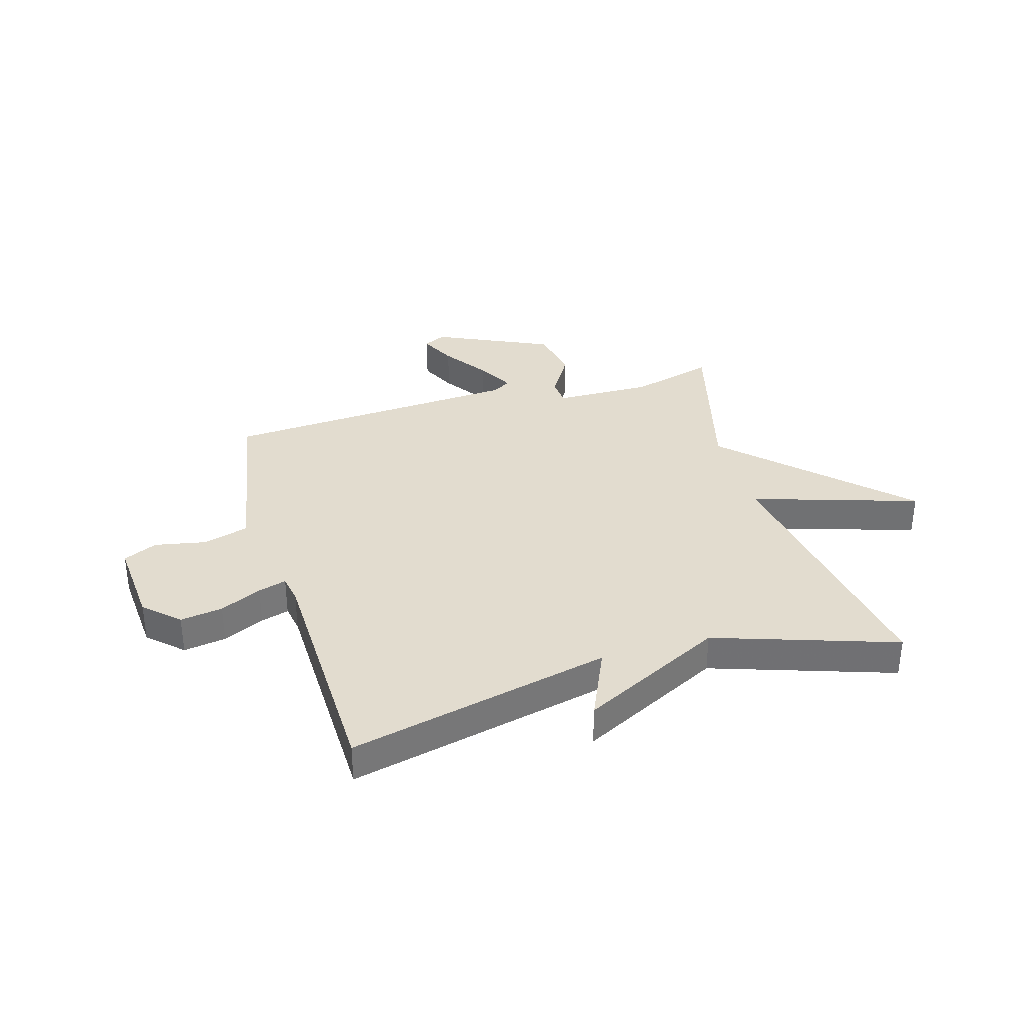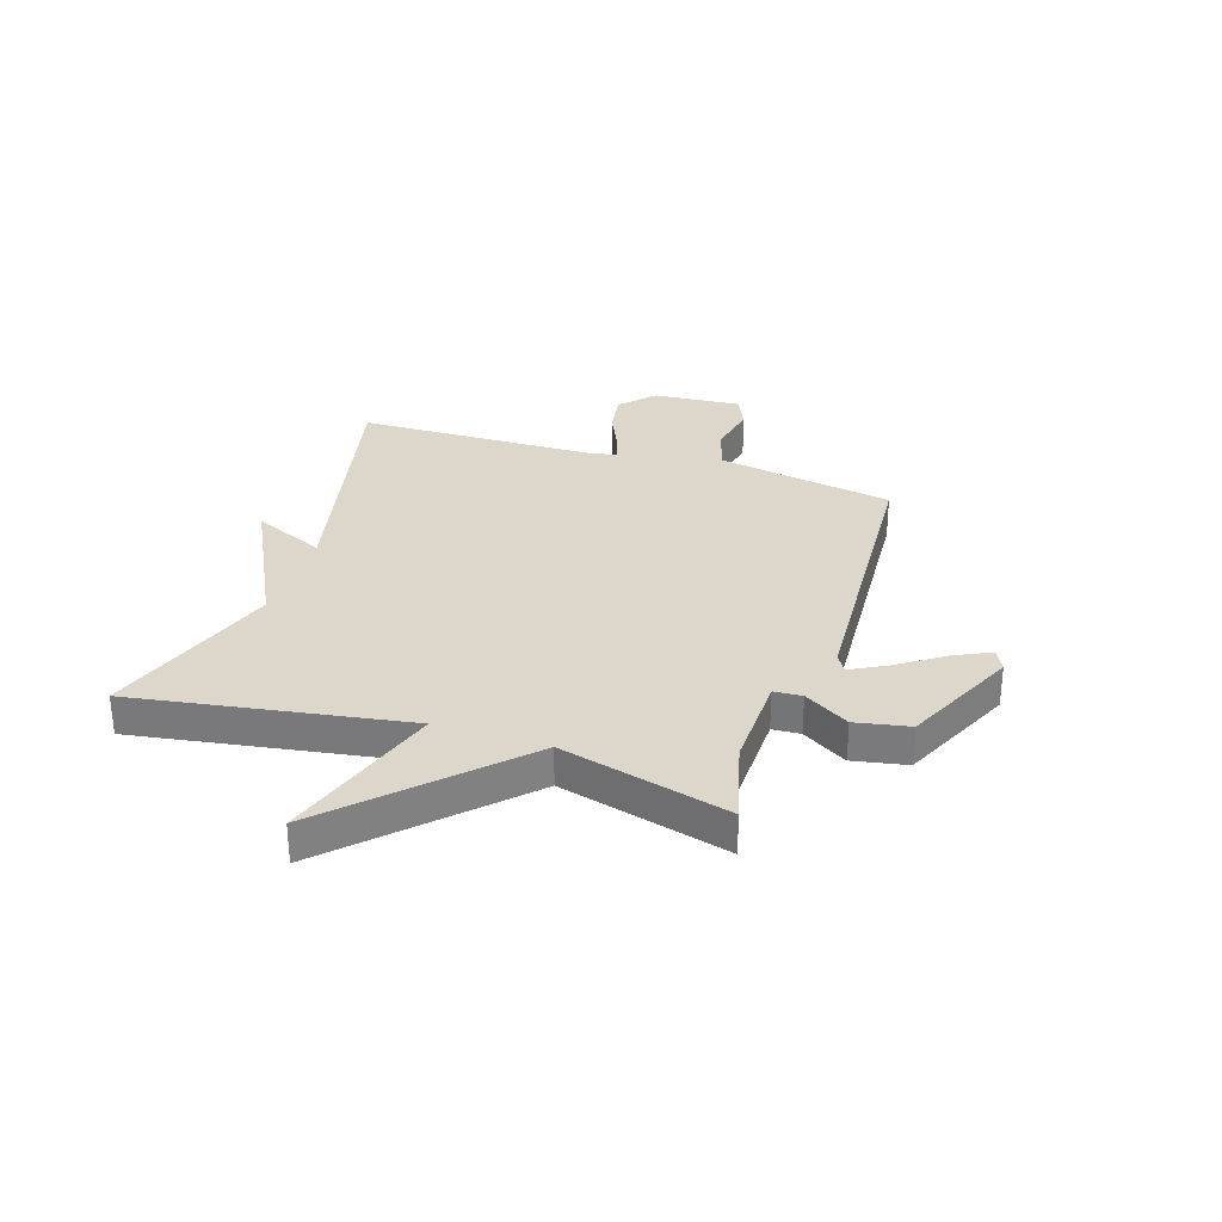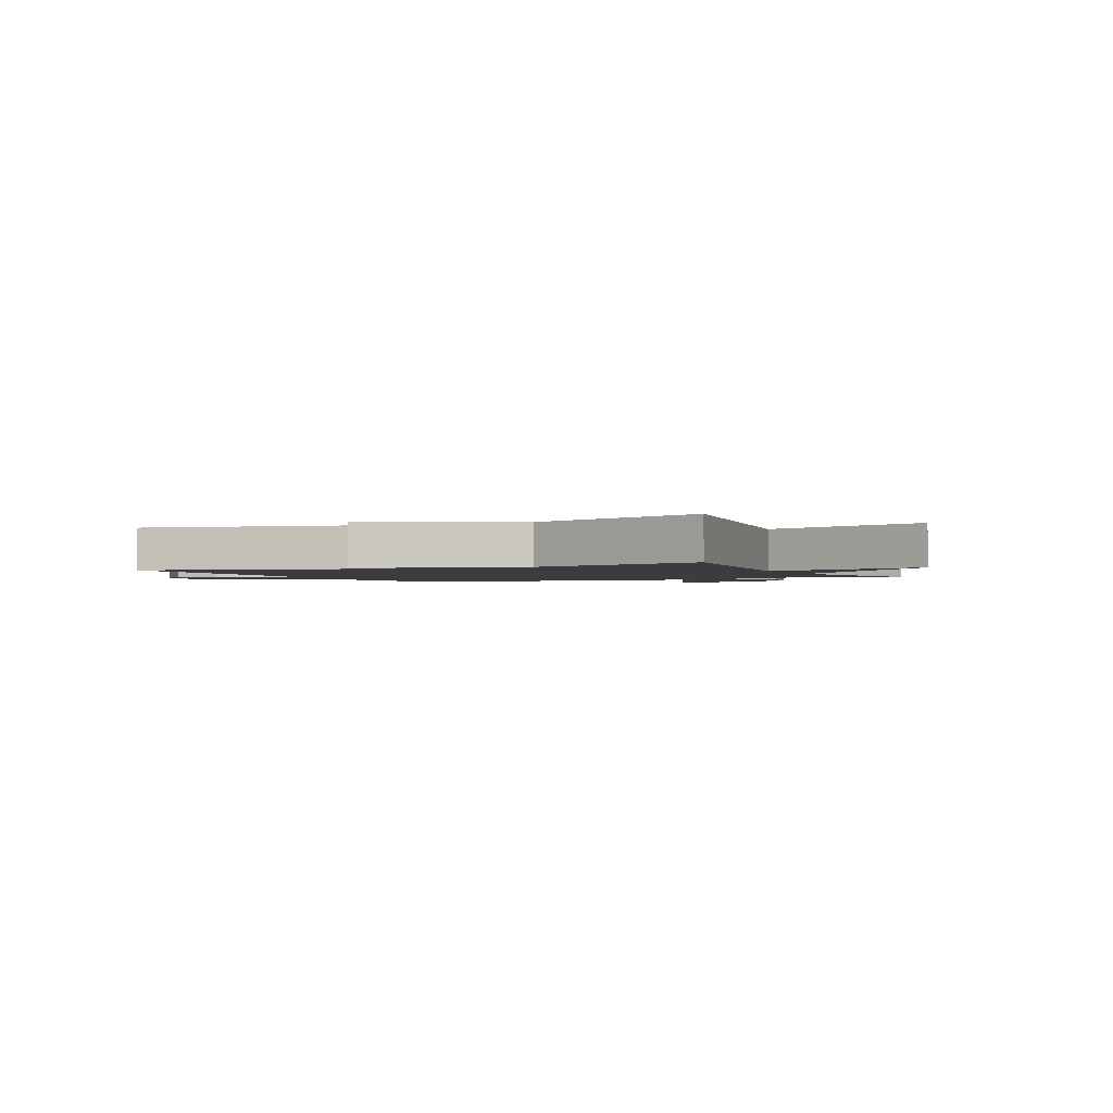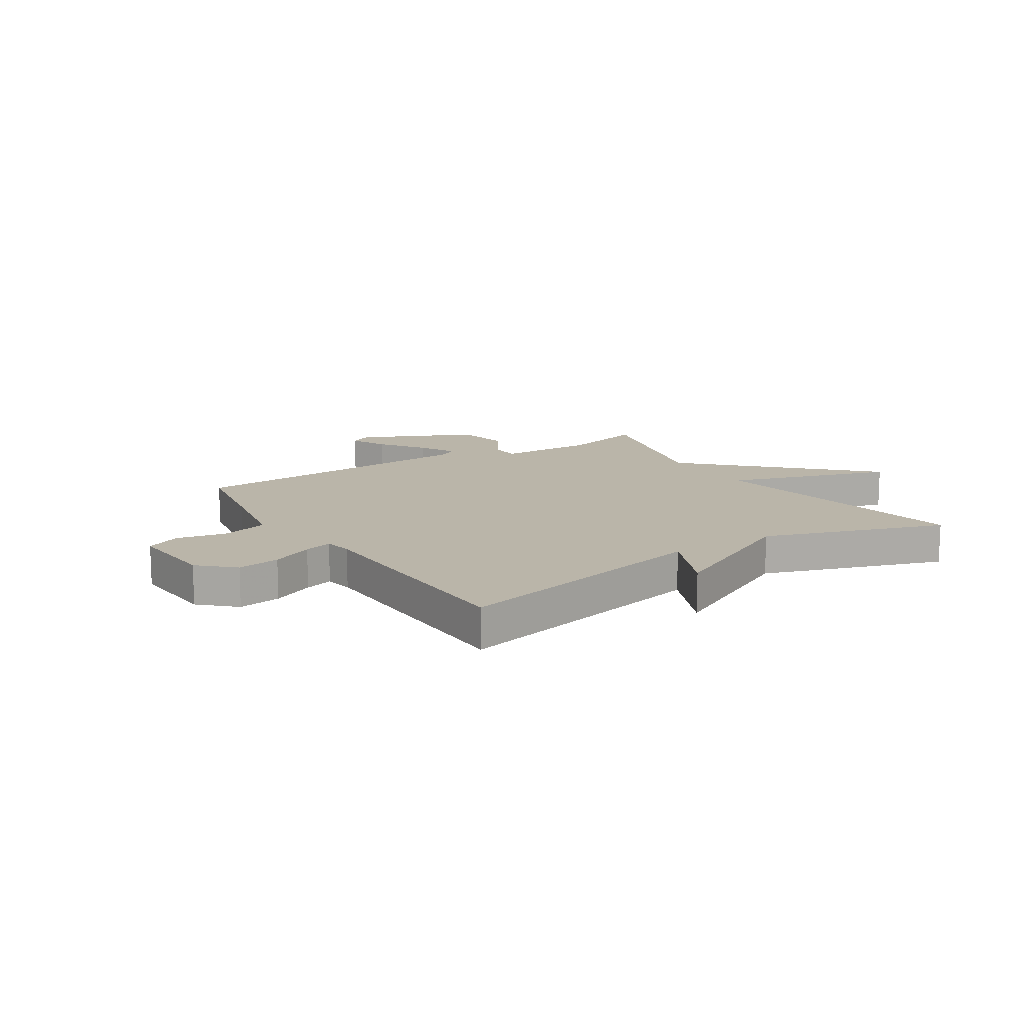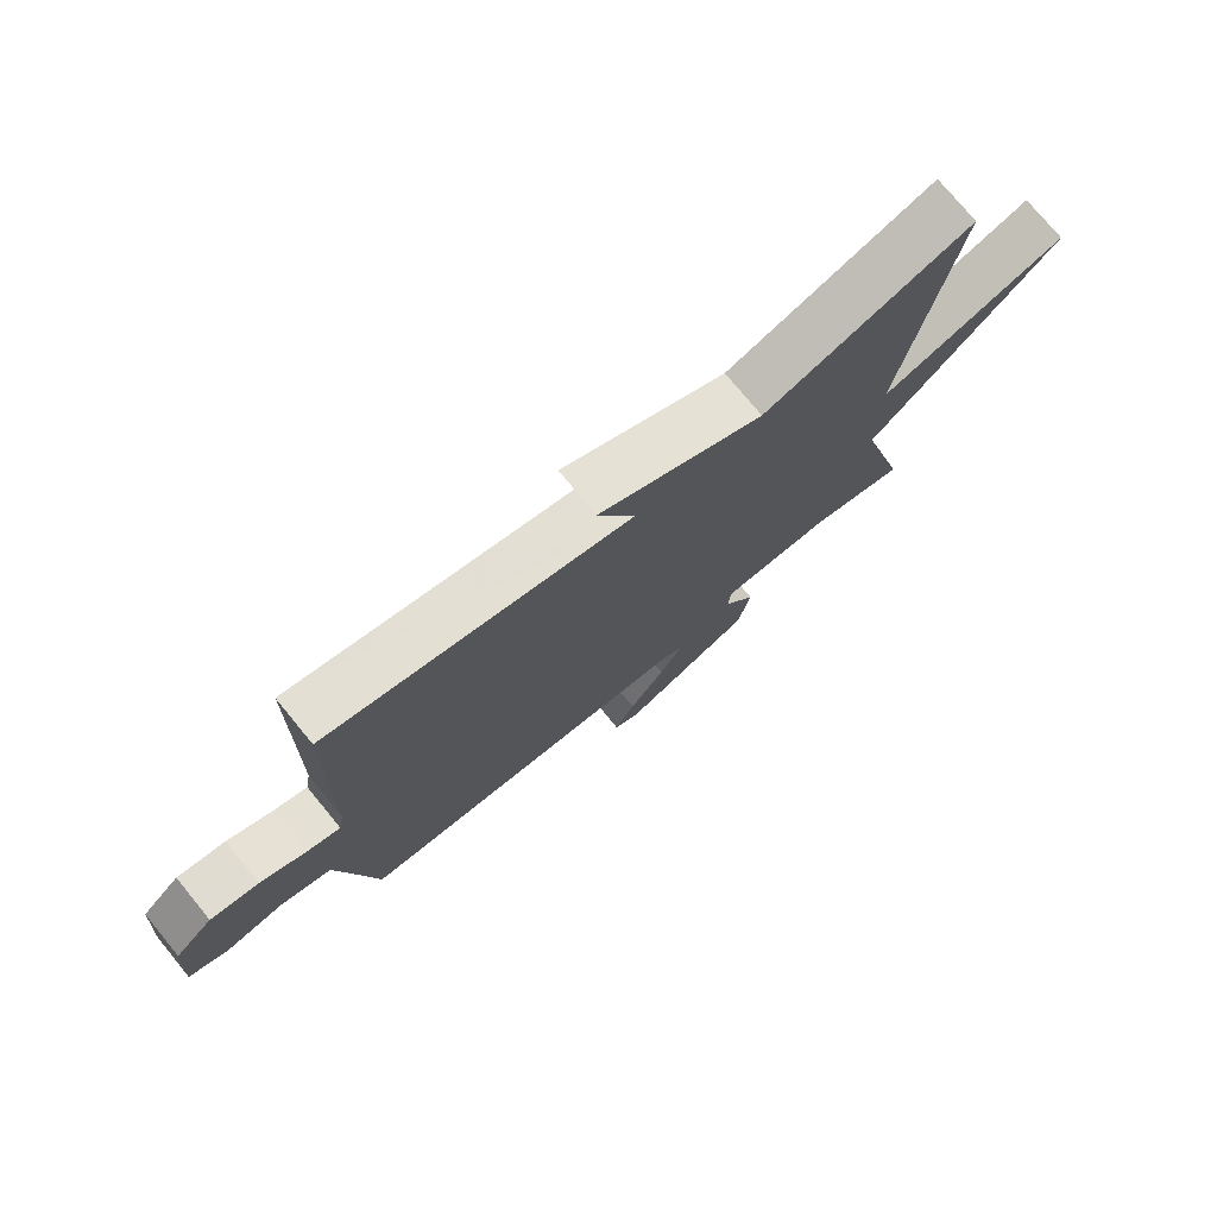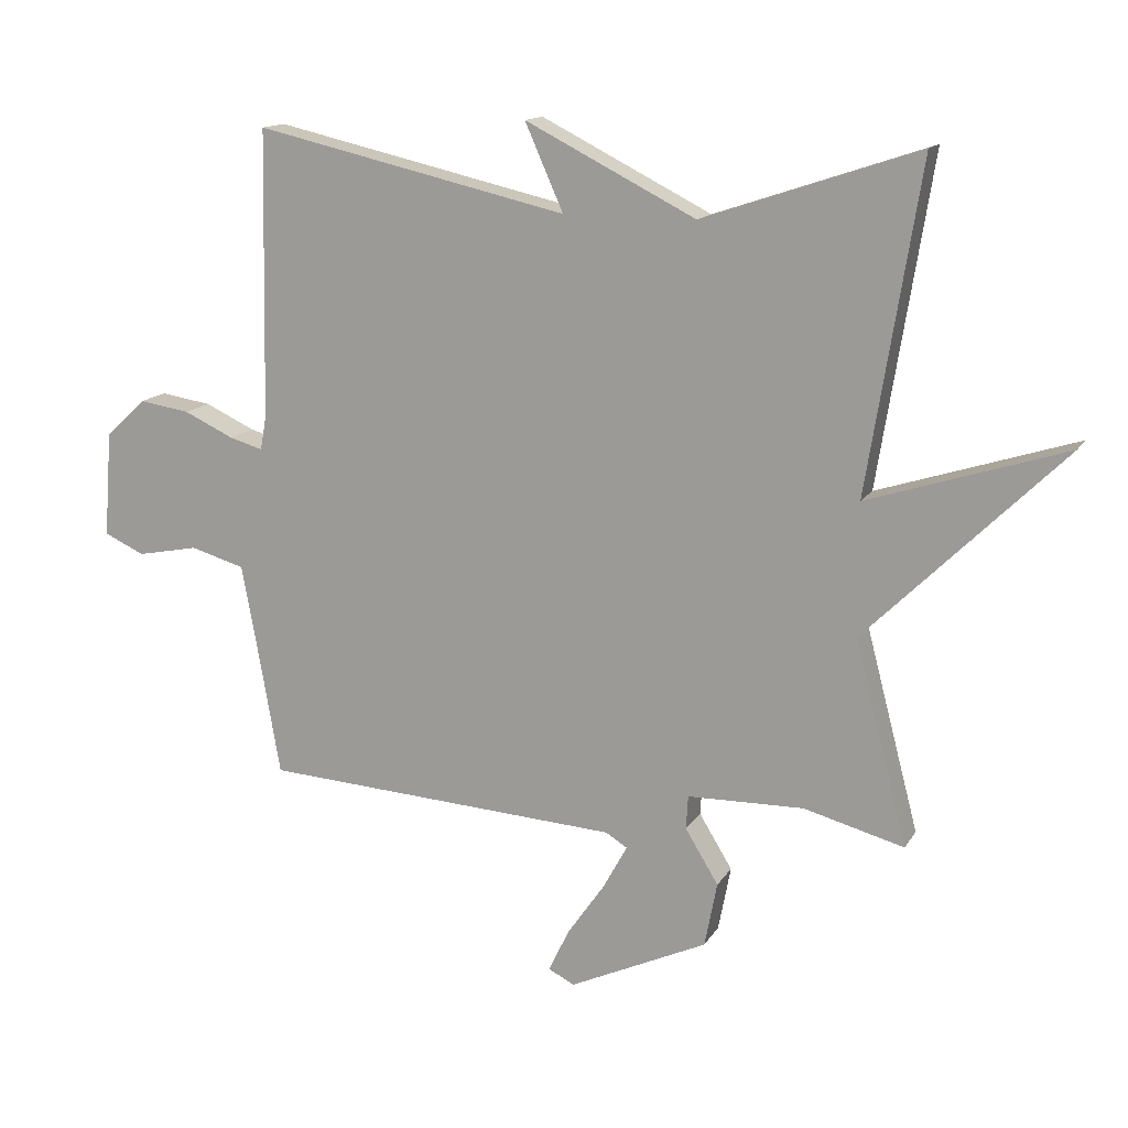
<metadata>
{"format":"obj","ext":"obj","renderer":"f3d","projection":"perspective","resolution":1024,"background":"white","views":[{"elev":34.7,"azim":-16.3,"up":"+Y"},{"elev":30.7,"azim":108.1,"up":"+Y"},{"elev":-1.9,"azim":25.5,"up":"+Y"},{"elev":13.7,"azim":-32.5,"up":"+Y"},{"elev":75.7,"azim":-39.4,"up":"+Z"},{"elev":14.1,"azim":20.4,"up":"+Z"}]}
</metadata>
<code>
v -0.5 0.07 0.5
v -0.026 0.07 0.391
v -0.084 0.07 0.522
v 0.174 0.07 0.391
v 0.5 0.07 0.5
v 0.42 0.07 0.006
v 0.719 0.07 0.101
v 0.42 0.07 -0.194
v 0.5 0.07 -0.5
v 0.348 0.07 -0.459
v 0.172 0.07 -0.462
v 0.169 0.07 -0.513
v 0.219 0.07 -0.595
v 0.2 0.07 -0.693
v -0.009 0.07 -0.789
v -0.049 0.07 -0.769
v -0.017 0.07 -0.703
v 0.04 0.07 -0.621
v 0.076 0.07 -0.555
v 0.043 0.07 -0.535
v -0.5 0.07 -0.5
v -0.53 0.07 -0.328
v -0.558 0.07 -0.176
v -0.64 0.07 -0.152
v -0.733 0.07 -0.17
v -0.794 0.07 -0.142
v -0.782 0.07 0.018
v -0.721 0.07 0.075
v -0.644 0.07 0.063
v -0.569 0.07 0.028
v -0.518 0.07 0.013
v -0.509 0.07 0.064
v -0.5 0 0.5
v -0.026 0 0.391
v -0.084 0 0.522
v 0.174 0 0.391
v 0.5 0 0.5
v 0.42 0 0.006
v 0.719 0 0.101
v 0.42 0 -0.194
v 0.5 0 -0.5
v 0.348 0 -0.459
v 0.172 0 -0.462
v 0.169 0 -0.513
v 0.219 0 -0.595
v 0.2 0 -0.693
v -0.009 0 -0.789
v -0.049 0 -0.769
v -0.017 0 -0.703
v 0.04 0 -0.621
v 0.076 0 -0.555
v 0.043 0 -0.535
v -0.5 0 -0.5
v -0.53 0 -0.328
v -0.558 0 -0.176
v -0.64 0 -0.152
v -0.733 0 -0.17
v -0.794 0 -0.142
v -0.782 0 0.018
v -0.721 0 0.075
v -0.644 0 0.063
v -0.569 0 0.028
v -0.518 0 0.013
v -0.509 0 0.064
f 28 29 30
f 27 28 30
f 26 27 30
f 25 26 30
f 24 25 30
f 23 24 30 31
f 22 23 31
f 22 31 32
f 21 22 32
f 20 21 32
f 16 17 18
f 15 16 18
f 14 15 18
f 13 14 18
f 12 13 18
f 11 12 18 19
f 8 9 10
f 8 10 11
f 6 7 8
f 32 1 2
f 20 32 2
f 19 20 2
f 11 19 2
f 8 11 2
f 6 8 2
f 6 2 3 4
f 4 5 6
f 62 61 60
f 62 60 59
f 62 59 58
f 62 58 57
f 62 57 56
f 63 62 56 55
f 63 55 54
f 64 63 54
f 64 54 53
f 64 53 52
f 50 49 48
f 50 48 47
f 50 47 46
f 50 46 45
f 50 45 44
f 51 50 44 43
f 42 41 40
f 43 42 40
f 40 39 38
f 34 33 64
f 34 64 52
f 34 52 51
f 34 51 43
f 34 43 40
f 34 40 38
f 36 35 34 38
f 38 37 36
f 1 33 34 2
f 2 34 35 3
f 3 35 36 4
f 4 36 37 5
f 5 37 38 6
f 6 38 39 7
f 7 39 40 8
f 8 40 41 9
f 9 41 42 10
f 10 42 43 11
f 11 43 44 12
f 12 44 45 13
f 13 45 46 14
f 14 46 47 15
f 15 47 48 16
f 16 48 49 17
f 17 49 50 18
f 18 50 51 19
f 19 51 52 20
f 20 52 53 21
f 21 53 54 22
f 22 54 55 23
f 23 55 56 24
f 24 56 57 25
f 25 57 58 26
f 26 58 59 27
f 27 59 60 28
f 28 60 61 29
f 29 61 62 30
f 30 62 63 31
f 31 63 64 32
f 32 64 33 1

</code>
